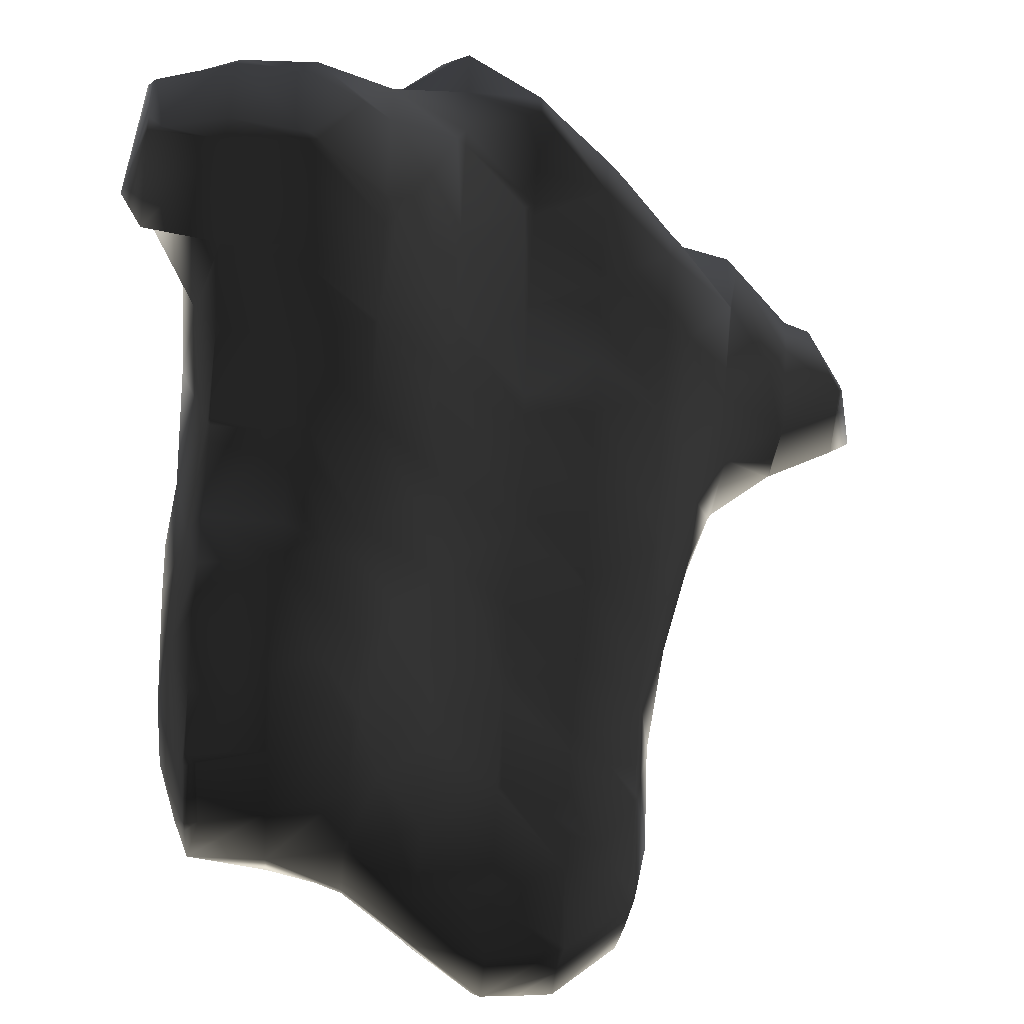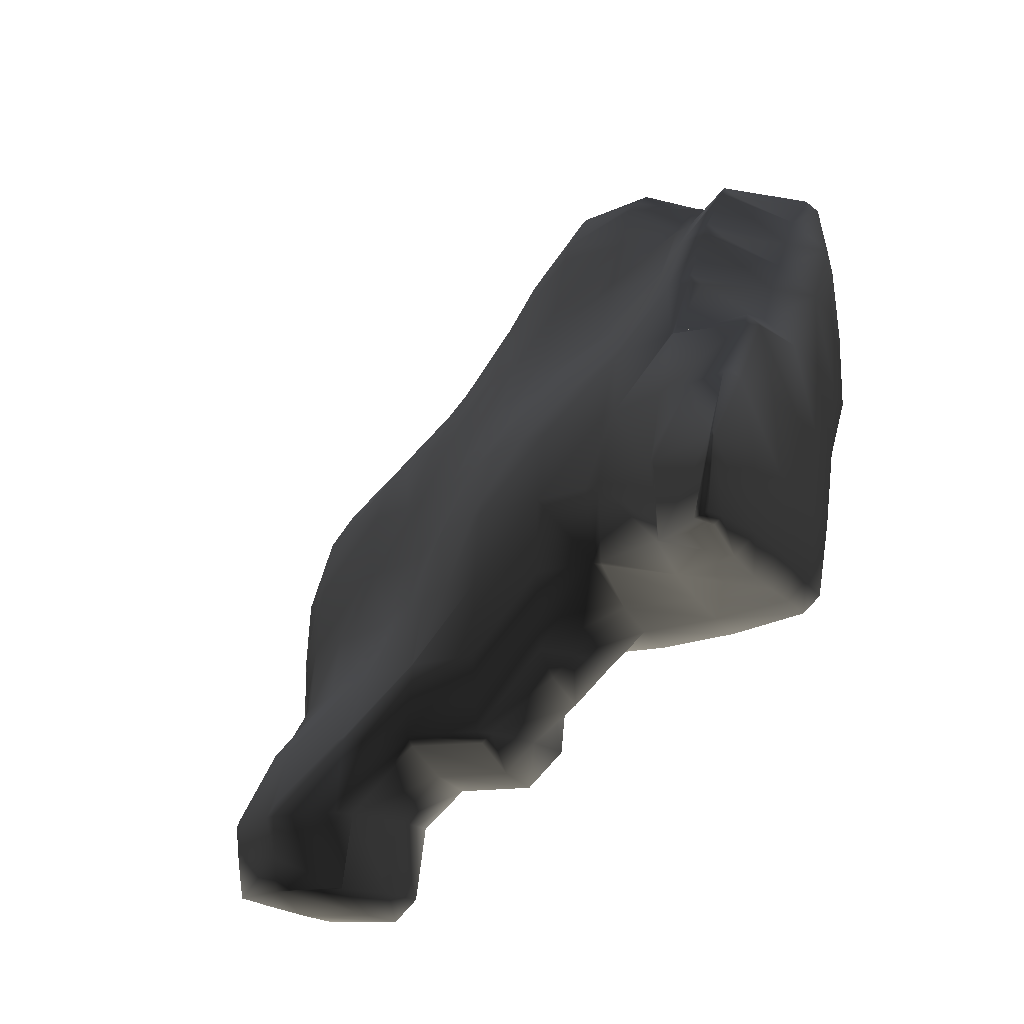
<metadata>
{"format":"obj","ext":"obj","renderer":"f3d","projection":"perspective","resolution":1024,"background":"white","views":[{"elev":-52.1,"azim":-4.8,"up":"+Y"},{"elev":-13.7,"azim":108.8,"up":"+Z"}]}
</metadata>
<code>
v 94.67 142 69
v 95 142 68.67
v 95 141.2 69
v 95 142 69.94
v 95 142.3 69
v 95 143 69.9
v 94.9 143 70
v 95 142.2 70
v 95 143 70.1
v 95 143.1 70
v 95.97 137 63
v 96 137 62.82
v 96 136.9 63
v 96 136.9 64
v 95.96 137 64
v 96 137 64.17
v 95.78 138 62
v 96 138 61.53
v 96 137.4 62
v 95.59 138 63
v 95.56 138 64
v 96 137.3 65
v 95.7 138 65
v 96 138 65.69
v 96 138.2 62
v 96 138.4 63
v 96 138.4 64
v 95.51 139 65
v 96 139 64.51
v 96 138.4 66
v 95.8 139 66
v 96 139 66.3
v 95.45 140 65
v 96 140 64.45
v 95.59 140 66
v 96 139.9 67
v 95.96 140 67
v 96 140 67.07
v 96 140.6 65
v 96 140.4 66
v 95.56 141 67
v 96 141 66.56
v 96 140.6 68
v 95.71 141 68
v 96 141 68.97
v 96 141.4 67
v 95.45 142 68
v 96 142 67.45
v 96 141 69
v 96 141.8 70
v 95.19 142 70
v 96 142 70.19
v 95.41 143 68
v 96 143 67.41
v 95.5 143 69
v 96 143 70.4
v 96 143.6 68
v 95.68 144 69
v 96 144 68.68
v 96 143.9 70
v 96 144 69.9
v 96 144.5 69
v 96.17 137 63
v 96.13 137 64
v 97 138 61.18
v 97 137.4 62
v 97 137.2 63
v 97 137.3 64
v 97 137.6 65
v 97 138 65.44
v 97 138.3 62
v 97 138.4 63
v 96.43 139 64
v 97 139 63.43
v 97 138.6 66
v 97 139 66.26
v 97 139.6 64
v 97 140 64.43
v 97 139.9 67
v 97 140 67.1
v 96.4 141 65
v 97 141 64.4
v 96.45 141 66
v 97 140.6 68
v 97 141 68.83
v 97 141.6 65
v 96.39 142 66
v 97 142 65.39
v 96.41 142 67
v 97 141.1 69
v 97 141.9 70
v 97 142 70.07
v 97 142.6 66
v 96.38 143 67
v 97 143 66.38
v 97 143 70.34
v 97 143.6 67
v 96.51 144 68
v 97 144 67.51
v 97 143.9 70
v 97 144 69.97
v 96.9 145 68
v 97 145 67.9
v 97 144.7 69
v 97 145 68.34
v 97 145.1 68
v 97.64 138 61
v 98 138 60.83
v 98 137.9 61
v 98 137.7 62
v 98 137.7 63
v 98 137.9 64
v 97.53 138 65
v 98 138 64.27
v 97.72 139 61
v 98 139 60.72
v 97.58 139 62
v 97.54 139 63
v 98 138.4 65
v 97.56 139 66
v 98 139 65.7
v 97.64 140 61
v 98 140 60.64
v 97.5 140 62
v 97.45 140 63
v 97.45 140 64
v 98 139.3 66
v 97.24 140 67
v 98 140 66.66
v 98 140.4 61
v 98 140.5 62
v 97.42 141 63
v 98 141 62.42
v 97.4 141 64
v 98 140.3 67
v 97.94 141 68
v 98 141 67.95
v 97.43 142 63
v 98 142 62.43
v 97.4 142 64
v 97.4 142 65
v 98 141 68
v 98 141.8 69
v 97.12 142 70
v 98 142 69.28
v 98 142.6 63
v 98 142.6 64
v 97.39 143 65
v 98 143 64.39
v 97.4 143 66
v 97.65 143 70
v 98 143 69.76
v 97.43 144 65
v 98 144 64.43
v 97.44 144 66
v 97.47 144 67
v 98 144 69.66
v 98 144.6 65
v 98 144.6 66
v 97.59 145 67
v 98 145 66.59
v 97.93 145 69
v 98 145 69.04
v 98 145.4 67
v 98 145.3 68
v 98 145 69
v 98.85 138 60
v 99 138 59.83
v 99 137.9 60
v 99 137.9 61
v 98.68 138 62
v 99 138 61.38
v 98.39 138 63
v 98.12 138 64
v 99 138 60
v 99 139 60.66
v 99 138.2 62
v 99 138.7 63
v 99 139 63.6
v 98.86 139 64
v 98.47 139 65
v 99 140 60.56
v 99 139.2 64
v 99 139.7 65
v 98.61 140 66
v 99 140 65.38
v 99 140.4 61
v 99 140.5 62
v 99 141 62.44
v 99 140.4 66
v 98.72 141 67
v 99 141 66.64
v 99 142 62.39
v 99 141.4 67
v 98.7 142 68
v 99 142 67.52
v 98.17 142 69
v 99 142.6 63
v 98.36 143 64
v 99 143 63.36
v 99 142.7 68
v 99 143 68.23
v 98.55 143 69
v 99 143.6 64
v 99 144 64.4
v 98.88 144 69
v 99 144 68.9
v 99 144.6 65
v 98.48 145 66
v 99 145 65.48
v 99 144.2 69
v 99 145 69.14
v 98.55 146 66
v 99 146 65.55
v 98.57 146 67
v 98.64 146 68
v 98.65 146 69
v 99 146 69.17
v 99 146.4 66
v 99 146.4 67
v 99 146.4 68
v 99 146.2 69
v 99.89 138 59
v 100 138 58.98
v 100 138 59
v 100 137.7 60
v 99.61 138 61
v 100 138 60.8
v 99.72 139 59
v 100 139 58.72
v 99.62 139 60
v 100 138.1 61
v 100 139 62
v 99.26 139 63
v 100 139 62.04
v 99.7 140 59
v 100 140 58.7
v 99.56 140 60
v 100 139.8 63
v 99.63 140 64
v 100 140 63.3
v 99.19 140 65
v 100 140.3 59
v 100 140.4 60
v 99.51 141 61
v 100 141 60.51
v 99.49 141 62
v 100 140.3 64
v 100 140.8 65
v 99.5 141 66
v 100 141 65.34
v 99.52 142 61
v 100 142 60.52
v 99.43 142 62
v 100 141.6 66
v 99.36 142 67
v 100 142 66.34
v 100 142.5 61
v 100 142.6 62
v 99.36 143 63
v 100 143 62.36
v 99.94 143 67
v 100 143 66.94
v 99.13 143 68
v 99.41 144 63
v 100 144 62.41
v 99.38 144 64
v 100 143.1 67
v 100 144 67.88
v 99.87 144 68
v 99.54 145 63
v 100 145 62.54
v 99.47 145 64
v 99.45 145 65
v 100 144.1 68
v 100 144.9 69
v 100 145 69.14
v 99.77 146 63
v 100 146 62.77
v 99.63 146 64
v 99.54 146 65
v 99.17 146 69
v 100 145.1 69
v 100 146 68.49
v 100 146.2 63
v 100 146.4 64
v 100 146.5 65
v 100 146.5 66
v 100 146.5 67
v 100 146.5 68
v 100.5 138 59
v 101 138 59.5
v 101 138 60
v 101 138 60.1
v 101 139 58.74
v 101 138.1 59
v 101 138.5 61
v 100.1 139 62
v 101 139 61.37
v 101 140 58.71
v 101 139.8 62
v 100.2 140 63
v 101 140 62.22
v 101 140.3 59
v 101 140.4 60
v 101 141 60.6
v 101 140.5 63
v 101 141 64
v 100.3 141 65
v 101 141 64.04
v 101 142 60.6
v 101 141.5 65
v 100.4 142 66
v 101 142 65.55
v 101 142.4 61
v 100.5 143 62
v 101 143 61.49
v 101 142.6 66
v 101 143 66.27
v 101 143.5 62
v 101 144 62.45
v 101 143.9 67
v 101 144 67.09
v 101 145 62.57
v 101 144.6 68
v 100.1 145 69
v 101 145 68.24
v 101 146 62.76
v 100.5 146 68
v 101 145.2 68
v 101 146 67.5
v 101 146.2 63
v 101 146.4 64
v 101 146.5 65
v 101 146.5 66
v 101 146.5 67
v 101.1 138 60
v 101.9 139 59
v 102 139 59.45
v 102 138.9 60
v 101.5 139 61
v 102 139 60.18
v 102 140 59
v 102 140 59.01
v 102 139.9 61
v 101.2 140 62
v 102 140 61.07
v 102 140.1 60
v 102 141 60.88
v 102 141 62
v 101.6 141 63
v 102 141 62.02
v 101 141 64
v 102 142 60.88
v 102 141.5 63
v 102 141.8 64
v 101.6 142 65
v 102 142 64.27
v 102 142.1 61
v 102 143 61.71
v 102 142.5 65
v 101.4 143 66
v 102 143 65.43
v 102 143.3 62
v 102 144 62.59
v 102 143.7 66
v 101.1 144 67
v 102 144 66.29
v 102 145 62.64
v 102 144.7 67
v 101.2 145 68
v 102 145 67.15
v 102 146 62.71
v 101.5 146 67
v 102 145.1 67
v 102 146 66.4
v 102 146.3 63
v 102 146.4 64
v 102 146.4 65
v 102 146.4 66
v 102.1 139 60
v 102.3 140 60
v 102 140 61
v 102.2 141 61
v 102 141 62
v 102.2 142 61
v 102.4 142 62
v 102.3 142 63
v 102.1 142 64
v 102.6 143 62
v 102.7 143 63
v 102.6 143 64
v 102.3 143 65
v 103 143.9 63
v 103 144 62.97
v 103 143.8 64
v 103 144 64.59
v 102.9 144 65
v 102.3 144 66
v 103 145 62.77
v 103 144.2 65
v 103 145 66
v 102.1 145 67
v 103 145 66.01
v 103 146 62.68
v 103 146 66.17
v 103 146.3 63
v 103 146.4 64
v 103 146.3 65
v 103 146.2 66
v 103.1 144 63
v 103.1 144 64
v 104 145 63
v 104 145 63.25
v 104 144.9 64
v 103.7 145 65
v 104 145 64.21
v 103 145 66
v 104 146 62.72
v 104 145 63
v 104 145.5 65
v 104 146 65.13
v 103.2 146 66
v 104 146.3 63
v 104 146.3 64
v 104 146.1 65
v 104.1 145 64
v 105 146 62.9
v 105 145.7 63
v 105 145.9 64
v 104.4 146 65
v 105 146 64.07
v 105 146.1 63
v 105 146 64
v 105.3 146 63
v 105 146 64
f 3 2 1
f 1 4 3
f 2 5 1
f 5 6 1
f 6 7 1
f 8 4 1
f 8 1 7
f 7 9 8
f 6 10 7
f 7 10 9
f 13 12 11
f 15 14 11
f 11 14 13
f 15 16 14
f 19 18 17
f 19 17 12
f 17 11 12
f 17 20 11
f 11 21 15
f 11 20 21
f 16 15 22
f 15 23 22
f 15 21 23
f 23 24 22
f 18 25 17
f 17 25 20
f 20 25 26
f 20 26 21
f 21 26 27
f 29 28 27
f 28 21 27
f 28 23 21
f 24 23 30
f 23 31 30
f 23 28 31
f 31 32 30
f 28 29 33
f 33 29 34
f 28 35 31
f 28 33 35
f 32 31 36
f 31 37 36
f 31 35 37
f 37 38 36
f 34 39 33
f 33 39 35
f 35 39 40
f 42 41 40
f 41 35 40
f 41 37 35
f 38 37 43
f 37 44 43
f 37 41 44
f 44 45 43
f 42 46 41
f 48 47 46
f 47 41 46
f 47 44 41
f 3 49 2
f 49 44 2
f 44 47 2
f 44 49 45
f 51 50 4
f 50 3 4
f 50 49 3
f 51 52 50
f 47 48 53
f 53 48 54
f 55 5 2
f 47 55 2
f 53 55 47
f 8 51 4
f 6 5 55
f 8 9 51
f 9 52 51
f 9 56 52
f 54 57 53
f 59 58 57
f 58 53 57
f 58 55 53
f 55 58 6
f 58 60 6
f 60 10 6
f 58 61 60
f 9 10 56
f 56 10 60
f 59 62 58
f 58 62 61
f 63 12 13
f 14 64 13
f 13 64 63
f 16 64 14
f 66 65 19
f 19 65 18
f 19 12 63
f 67 19 63
f 66 19 67
f 67 63 64
f 67 64 68
f 68 64 16
f 22 68 16
f 69 68 22
f 22 24 69
f 69 24 70
f 65 71 18
f 18 71 25
f 25 72 26
f 71 72 25
f 72 74 73
f 27 72 73
f 26 72 27
f 73 29 27
f 75 70 24
f 75 24 30
f 30 32 75
f 75 32 76
f 74 77 73
f 29 73 77
f 78 29 77
f 34 29 78
f 79 76 32
f 79 32 36
f 36 38 79
f 79 38 80
f 39 34 81
f 34 82 81
f 34 78 82
f 83 40 39
f 83 39 81
f 83 42 40
f 84 80 38
f 84 38 43
f 43 45 84
f 84 45 85
f 82 86 81
f 88 87 86
f 87 81 86
f 87 83 81
f 89 46 42
f 83 89 42
f 87 89 83
f 89 48 46
f 90 85 45
f 90 45 49
f 91 49 50
f 91 90 49
f 50 52 91
f 91 52 92
f 88 93 87
f 95 94 93
f 94 87 93
f 94 89 87
f 94 54 48
f 94 48 89
f 56 92 52
f 56 96 92
f 95 97 94
f 97 99 98
f 97 98 57
f 94 97 57
f 54 94 57
f 98 59 57
f 101 100 60
f 101 60 61
f 56 60 96
f 96 60 100
f 98 99 102
f 102 99 103
f 98 102 59
f 102 104 59
f 104 62 59
f 102 105 104
f 61 62 101
f 101 62 104
f 103 106 102
f 102 106 105
f 109 108 107
f 65 66 107
f 66 109 107
f 66 110 109
f 111 66 67
f 111 110 66
f 112 67 68
f 112 111 67
f 114 112 113
f 112 69 113
f 112 68 69
f 70 113 69
f 107 108 115
f 115 108 116
f 117 71 65
f 107 117 65
f 115 117 107
f 118 72 71
f 118 71 117
f 118 74 72
f 119 114 113
f 121 119 120
f 120 119 75
f 119 113 75
f 113 70 75
f 76 120 75
f 115 116 122
f 122 116 123
f 115 124 117
f 115 122 124
f 117 125 118
f 117 124 125
f 126 77 74
f 118 126 74
f 125 126 118
f 126 78 77
f 127 121 120
f 129 127 128
f 128 127 79
f 127 120 79
f 120 76 79
f 80 128 79
f 123 130 122
f 122 130 124
f 124 130 131
f 133 132 131
f 132 124 131
f 132 125 124
f 125 134 126
f 125 132 134
f 134 82 78
f 134 78 126
f 135 129 128
f 137 135 136
f 136 135 84
f 135 128 84
f 128 80 84
f 85 136 84
f 132 133 138
f 138 133 139
f 132 140 134
f 132 138 140
f 141 86 82
f 134 141 82
f 140 141 134
f 141 88 86
f 142 137 136
f 142 136 85
f 90 142 85
f 143 142 90
f 145 143 144
f 143 91 144
f 143 90 91
f 92 144 91
f 139 146 138
f 138 146 140
f 140 146 147
f 149 148 147
f 148 140 147
f 148 141 140
f 150 93 88
f 141 150 88
f 148 150 141
f 150 95 93
f 145 144 151
f 145 151 152
f 96 151 92
f 92 151 144
f 148 149 153
f 153 149 154
f 148 155 150
f 148 153 155
f 156 97 95
f 150 156 95
f 155 156 150
f 156 99 97
f 152 151 100
f 101 152 100
f 157 152 101
f 100 151 96
f 154 158 153
f 153 158 155
f 155 158 159
f 161 160 159
f 160 155 159
f 160 156 155
f 160 103 99
f 160 99 156
f 105 162 104
f 162 163 104
f 163 101 104
f 163 157 101
f 161 164 160
f 160 164 103
f 164 106 103
f 164 165 106
f 105 106 162
f 106 166 162
f 106 165 166
f 162 166 163
f 169 168 167
f 108 109 167
f 109 169 167
f 109 170 169
f 172 170 171
f 170 110 171
f 170 109 110
f 111 173 110
f 110 173 171
f 112 174 111
f 111 174 173
f 114 174 112
f 168 175 167
f 108 167 175
f 176 108 175
f 116 108 176
f 177 172 171
f 177 171 173
f 177 173 178
f 180 179 178
f 173 180 178
f 174 180 173
f 119 181 114
f 181 174 114
f 181 180 174
f 121 181 119
f 176 123 116
f 182 123 176
f 183 179 180
f 183 180 181
f 183 181 184
f 186 184 185
f 185 184 127
f 184 181 127
f 181 121 127
f 129 185 127
f 182 187 123
f 123 187 130
f 130 188 131
f 187 188 130
f 133 131 188
f 133 188 189
f 190 186 185
f 192 190 191
f 191 190 135
f 190 185 135
f 185 129 135
f 137 191 135
f 189 139 133
f 193 139 189
f 194 192 191
f 196 194 195
f 195 194 142
f 194 191 142
f 191 137 142
f 143 197 142
f 142 197 195
f 145 197 143
f 193 198 139
f 139 198 146
f 198 200 199
f 147 198 199
f 146 198 147
f 199 149 147
f 201 196 195
f 203 202 201
f 195 203 201
f 197 203 195
f 152 203 145
f 145 203 197
f 200 204 199
f 149 199 204
f 205 149 204
f 154 149 205
f 202 203 206
f 202 206 207
f 157 206 152
f 152 206 203
f 205 208 154
f 154 208 158
f 208 210 209
f 159 208 209
f 158 208 159
f 209 161 159
f 211 207 206
f 206 157 211
f 157 212 211
f 157 163 212
f 209 210 213
f 213 210 214
f 215 164 161
f 209 215 161
f 213 215 209
f 216 165 164
f 216 164 215
f 217 166 165
f 217 165 216
f 217 218 166
f 218 163 166
f 218 212 163
f 214 219 213
f 213 219 215
f 215 219 220
f 215 220 216
f 216 220 221
f 216 221 217
f 217 221 222
f 217 222 218
f 225 224 223
f 168 169 223
f 169 225 223
f 169 226 225
f 228 226 227
f 226 170 227
f 226 169 170
f 172 227 170
f 223 224 229
f 229 224 230
f 231 175 168
f 223 231 168
f 229 231 223
f 227 232 228
f 176 175 231
f 232 227 172
f 177 232 172
f 233 232 177
f 235 233 234
f 233 178 234
f 233 177 178
f 179 234 178
f 229 230 236
f 236 230 237
f 229 238 231
f 229 236 238
f 238 182 176
f 238 176 231
f 239 235 234
f 241 239 240
f 240 239 183
f 239 234 183
f 234 179 183
f 184 242 183
f 183 242 240
f 186 242 184
f 237 243 236
f 236 243 238
f 238 243 244
f 244 246 245
f 244 245 187
f 238 244 187
f 182 238 187
f 247 188 187
f 247 187 245
f 247 189 188
f 248 241 240
f 248 240 242
f 248 242 249
f 251 249 250
f 250 249 190
f 249 242 190
f 242 186 190
f 192 250 190
f 245 246 252
f 252 246 253
f 245 254 247
f 245 252 254
f 254 193 189
f 254 189 247
f 255 251 250
f 257 255 256
f 256 255 194
f 255 250 194
f 250 192 194
f 196 256 194
f 253 258 252
f 252 258 254
f 254 258 259
f 259 261 260
f 259 260 198
f 254 259 198
f 193 254 198
f 260 200 198
f 257 256 262
f 257 262 263
f 201 264 196
f 264 256 196
f 264 262 256
f 202 264 201
f 260 261 265
f 265 261 266
f 267 204 200
f 260 267 200
f 265 267 260
f 267 205 204
f 268 263 262
f 270 269 268
f 262 270 268
f 264 270 262
f 207 270 202
f 202 270 264
f 265 266 271
f 271 266 272
f 265 273 267
f 265 271 273
f 274 208 205
f 267 274 205
f 273 274 267
f 274 210 208
f 275 269 270
f 275 270 207
f 211 275 207
f 276 275 211
f 211 212 276
f 276 212 277
f 271 272 278
f 278 272 279
f 271 280 273
f 271 278 280
f 273 281 274
f 273 280 281
f 281 214 210
f 281 210 274
f 284 283 282
f 283 277 282
f 277 218 282
f 277 212 218
f 279 285 278
f 278 285 280
f 280 285 286
f 280 286 281
f 281 286 287
f 281 287 214
f 287 219 214
f 287 288 219
f 219 289 220
f 288 289 219
f 220 290 221
f 289 290 220
f 282 222 284
f 222 290 284
f 222 221 290
f 222 282 218
f 291 224 225
f 291 225 292
f 225 293 292
f 225 226 293
f 226 228 293
f 293 228 294
f 296 295 291
f 295 224 291
f 295 230 224
f 296 291 292
f 297 294 228
f 297 228 232
f 299 297 298
f 297 233 298
f 297 232 233
f 235 298 233
f 295 237 230
f 300 237 295
f 301 299 298
f 303 301 302
f 302 301 239
f 301 298 239
f 298 235 239
f 241 302 239
f 300 304 237
f 237 304 243
f 243 305 244
f 304 305 243
f 246 244 305
f 246 305 306
f 307 303 302
f 307 302 241
f 248 307 241
f 308 307 248
f 310 308 309
f 308 249 309
f 308 248 249
f 251 309 249
f 306 253 246
f 311 253 306
f 312 310 309
f 314 312 313
f 313 312 255
f 312 309 255
f 309 251 255
f 257 313 255
f 311 315 253
f 253 315 258
f 315 317 316
f 259 315 316
f 258 315 259
f 316 261 259
f 318 314 313
f 313 257 318
f 257 319 318
f 257 263 319
f 317 320 316
f 261 316 320
f 321 261 320
f 266 261 321
f 322 319 263
f 322 263 268
f 268 269 322
f 322 269 323
f 321 272 266
f 324 272 321
f 325 323 269
f 325 269 275
f 327 325 326
f 325 276 326
f 325 275 276
f 277 326 276
f 324 279 272
f 328 279 324
f 331 330 329
f 329 330 327
f 329 327 326
f 284 329 326
f 283 284 326
f 283 326 277
f 328 332 279
f 279 332 285
f 285 333 286
f 332 333 285
f 286 334 287
f 333 334 286
f 287 335 288
f 334 335 287
f 288 336 289
f 335 336 288
f 329 290 331
f 290 336 331
f 290 289 336
f 290 329 284
f 337 292 293
f 294 337 293
f 338 295 296
f 339 338 296
f 339 296 292
f 340 339 292
f 337 340 292
f 342 340 341
f 341 340 297
f 340 337 297
f 337 294 297
f 299 341 297
f 343 300 338
f 338 300 295
f 338 339 344
f 338 344 343
f 345 342 341
f 347 345 346
f 346 345 301
f 345 341 301
f 341 299 301
f 303 346 301
f 343 304 300
f 344 348 343
f 348 304 343
f 348 305 304
f 306 305 348
f 306 348 349
f 350 347 346
f 352 350 351
f 351 350 307
f 350 346 307
f 346 303 307
f 308 353 307
f 307 353 351
f 310 353 308
f 349 311 306
f 354 311 349
f 355 352 351
f 355 351 353
f 355 353 356
f 358 356 357
f 357 356 312
f 356 353 312
f 353 310 312
f 314 357 312
f 354 359 311
f 311 359 315
f 317 315 359
f 317 359 360
f 361 358 357
f 363 361 362
f 362 361 318
f 361 357 318
f 357 314 318
f 319 362 318
f 360 364 317
f 317 364 320
f 321 320 364
f 321 364 365
f 366 363 362
f 368 366 367
f 367 366 322
f 366 362 322
f 362 319 322
f 323 367 322
f 365 324 321
f 369 324 365
f 370 368 367
f 372 370 371
f 371 370 325
f 370 367 325
f 367 323 325
f 327 371 325
f 369 328 324
f 373 328 369
f 376 375 374
f 374 375 372
f 374 372 371
f 331 374 371
f 330 331 371
f 330 371 327
f 373 377 328
f 328 377 332
f 332 378 333
f 377 378 332
f 333 379 334
f 378 379 333
f 334 380 335
f 379 380 334
f 374 336 376
f 336 380 376
f 336 335 380
f 336 374 331
f 381 339 340
f 342 381 340
f 382 344 381
f 381 344 339
f 345 383 342
f 383 381 342
f 383 382 381
f 347 383 345
f 382 348 344
f 348 382 349
f 382 384 349
f 382 383 384
f 350 385 347
f 385 383 347
f 385 384 383
f 352 385 350
f 386 354 384
f 384 354 349
f 387 384 385
f 386 384 387
f 355 388 352
f 388 385 352
f 388 387 385
f 356 389 355
f 355 389 388
f 358 389 356
f 386 359 354
f 359 386 360
f 386 390 360
f 386 387 390
f 391 387 388
f 390 387 391
f 392 388 389
f 391 388 392
f 361 393 358
f 393 389 358
f 393 392 389
f 363 393 361
f 390 364 360
f 390 391 394
f 365 390 394
f 395 365 394
f 390 365 364
f 394 391 392
f 394 392 396
f 398 397 396
f 392 398 396
f 393 398 392
f 366 399 363
f 399 393 363
f 399 398 393
f 368 399 366
f 395 369 365
f 400 369 395
f 401 397 398
f 401 398 399
f 401 399 402
f 404 402 403
f 403 402 370
f 402 399 370
f 399 368 370
f 372 403 370
f 400 373 369
f 405 373 400
f 404 403 375
f 376 404 375
f 406 404 376
f 375 403 372
f 405 407 373
f 373 407 377
f 377 408 378
f 407 408 377
f 378 409 379
f 408 409 378
f 379 410 380
f 409 410 379
f 376 380 406
f 406 380 410
f 411 395 394
f 396 412 394
f 394 412 411
f 397 412 396
f 413 400 411
f 411 400 395
f 412 415 414
f 413 412 414
f 411 412 413
f 417 415 416
f 416 415 401
f 415 412 401
f 412 397 401
f 402 418 401
f 401 418 416
f 404 418 402
f 420 419 413
f 419 400 413
f 419 405 400
f 420 413 414
f 421 417 416
f 423 422 421
f 416 423 421
f 418 423 416
f 406 423 404
f 404 423 418
f 419 424 405
f 405 424 407
f 407 425 408
f 424 425 407
f 408 426 409
f 425 426 408
f 423 410 422
f 410 426 422
f 410 409 426
f 410 423 406
f 427 414 415
f 417 427 415
f 429 428 420
f 420 428 419
f 420 414 427
f 430 420 427
f 429 420 430
f 432 430 431
f 431 430 421
f 430 427 421
f 427 417 421
f 422 431 421
f 428 433 419
f 419 433 424
f 424 434 425
f 433 434 424
f 431 426 432
f 426 434 432
f 426 425 434
f 426 431 422
f 435 428 429
f 430 436 429
f 429 436 435
f 432 436 430
f 435 433 428
f 433 435 434
f 434 435 436
f 434 436 432

</code>
